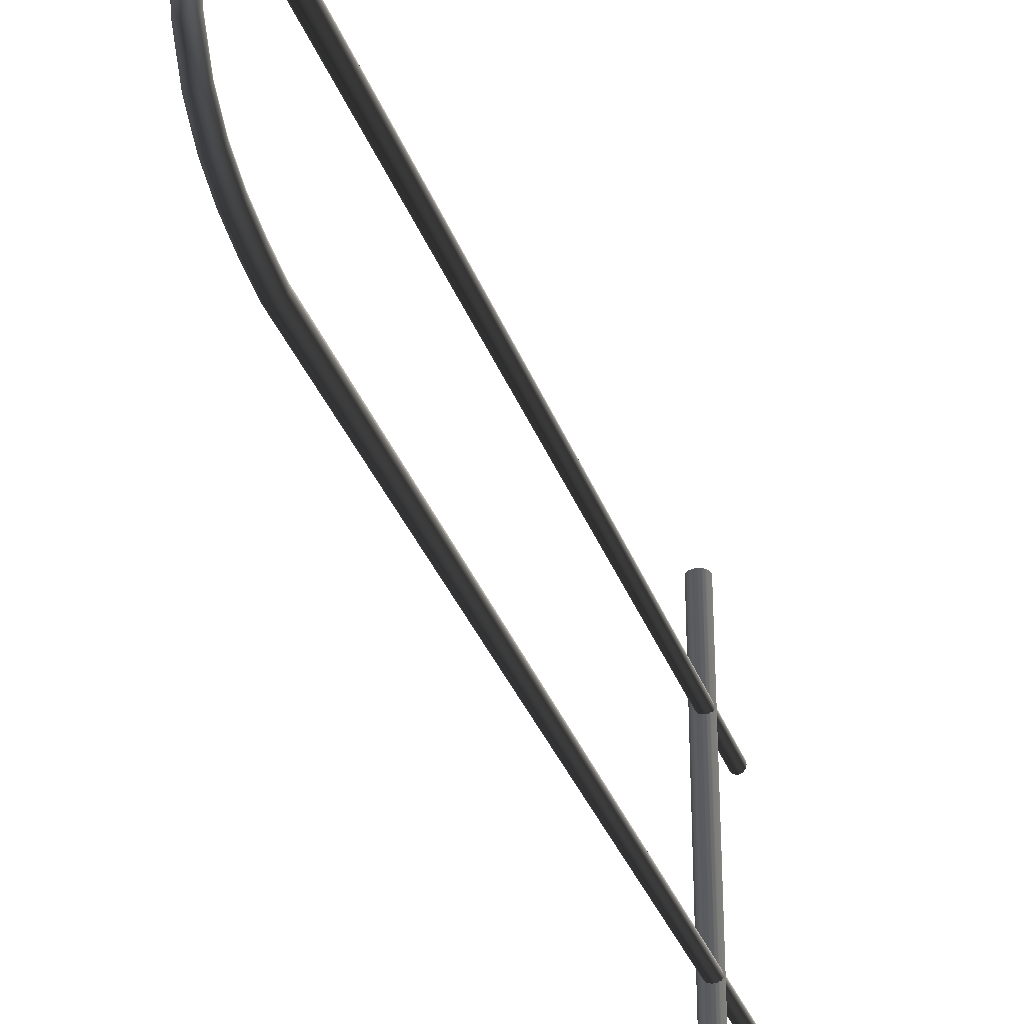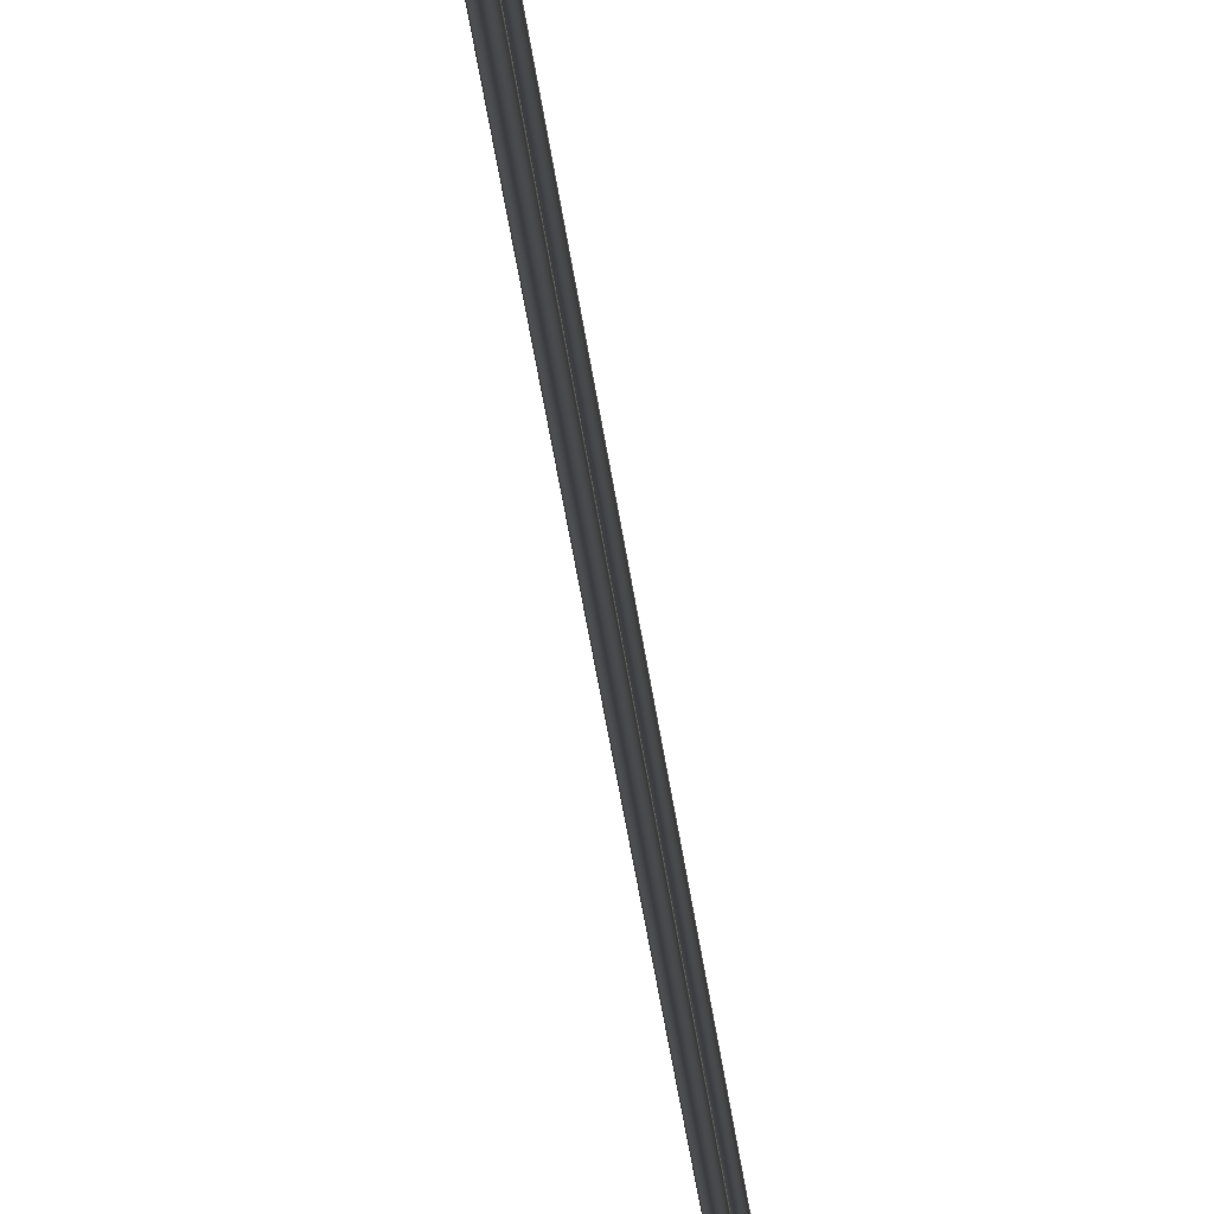
<metadata>
{"format":"obj","ext":"obj","renderer":"f3d","projection":"perspective","resolution":1024,"background":"white","views":[{"elev":-32.1,"azim":-162.3,"up":"+Z"},{"elev":-73.3,"azim":-169.6,"up":"+Z"}]}
</metadata>
<code>
v  2150 476.6 1906
v  2150 150.8 1907
v  2149 150.8 1906
v  2149 476.6 1906
v  2152 476.7 1908
v  2151 150.8 1908
v  2152 476.7 1909
v  2151 150.8 1909
v  2152 476.8 1911
v  2151 150.8 1911
v  2150 476.8 1912
v  2150 150.8 1912
v  2149 476.9 1913
v  2149 150.8 1912
v  2148 476.8 1912
v  2148 150.8 1912
v  2147 476.8 1911
v  2147 150.8 1911
v  2146 476.7 1909
v  2147 150.8 1909
v  2147 476.7 1908
v  2147 150.8 1908
v  2148 476.6 1906
v  2148 150.8 1907
v  2150 487.1 1904
v  2149 487.1 1904
v  2152 487.3 1905
v  2152 487.4 1907
v  2152 487.6 1909
v  2150 487.7 1910
v  2149 487.8 1910
v  2148 487.7 1910
v  2147 487.6 1909
v  2146 487.4 1907
v  2147 487.3 1905
v  2148 487.1 1904
v  2150 497.2 1901
v  2149 497.1 1901
v  2152 497.4 1903
v  2152 497.7 1904
v  2152 497.9 1906
v  2150 498.1 1907
v  2149 498.2 1907
v  2148 498.1 1907
v  2147 497.9 1906
v  2146 497.7 1904
v  2147 497.4 1903
v  2148 497.2 1901
v  2150 506.1 1897
v  2149 506 1896
v  2152 506.5 1898
v  2152 506.9 1900
v  2152 507.4 1901
v  2150 507.7 1902
v  2149 507.8 1903
v  2148 507.7 1902
v  2147 507.4 1901
v  2146 506.9 1900
v  2146 506.5 1898
v  2148 506.1 1897
v  2151 513.5 1890
v  2149 513.3 1890
v  2152 514.1 1891
v  2152 514.8 1892
v  2152 515.5 1894
v  2150 516 1895
v  2149 516.2 1895
v  2148 516 1895
v  2147 515.5 1894
v  2146 514.8 1892
v  2146 514.1 1891
v  2148 513.5 1890
v  2151 519 1880
v  2149 518.7 1880
v  2152 519.7 1881
v  2152 520.7 1882
v  2152 521.6 1883
v  2150 522.3 1883
v  2149 522.5 1883
v  2148 522.3 1883
v  2147 521.6 1883
v  2146 520.7 1882
v  2146 519.7 1881
v  2148 519 1880
v  2149 520.5 1873
v  2148 520.8 1873
v  2151 521 1873
v  2152 521.9 1873
v  2152 523.1 1873
v  2151 524.1 1873
v  2150 524.8 1873
v  2149 525 1873
v  2147 524.5 1873
v  2146 523.7 1873
v  2146 522.6 1873
v  2147 521.6 1873
v  2149 150.8 1839
v  2150 150.8 1839
v  2150 476.6 1839
v  2149 476.6 1839
v  2151 150.8 1838
v  2152 476.7 1838
v  2151 150.8 1836
v  2152 476.7 1836
v  2151 150.8 1835
v  2152 476.8 1834
v  2150 150.8 1834
v  2150 476.8 1833
v  2149 150.8 1833
v  2149 476.9 1833
v  2148 150.8 1834
v  2148 476.8 1833
v  2147 150.8 1835
v  2147 476.8 1834
v  2147 150.8 1836
v  2146 476.7 1836
v  2147 150.8 1838
v  2147 476.7 1838
v  2148 150.8 1839
v  2148 476.6 1839
v  2150 487.1 1841
v  2149 487.1 1842
v  2152 487.3 1840
v  2152 487.4 1838
v  2152 487.6 1837
v  2150 487.7 1835
v  2149 487.8 1835
v  2148 487.7 1835
v  2147 487.6 1837
v  2146 487.4 1838
v  2147 487.3 1840
v  2148 487.1 1841
v  2150 497.2 1844
v  2149 497.1 1844
v  2152 497.4 1843
v  2152 497.7 1841
v  2152 497.9 1840
v  2150 498.1 1838
v  2149 498.2 1838
v  2148 498.1 1838
v  2147 497.9 1840
v  2146 497.7 1841
v  2147 497.4 1843
v  2148 497.2 1844
v  2150 506.1 1848
v  2149 506 1849
v  2152 506.5 1847
v  2152 506.9 1846
v  2152 507.4 1844
v  2150 507.7 1843
v  2149 507.8 1843
v  2148 507.7 1843
v  2147 507.4 1844
v  2146 506.9 1846
v  2146 506.5 1847
v  2148 506.1 1848
v  2151 513.5 1855
v  2149 513.3 1856
v  2152 514.1 1854
v  2152 514.8 1853
v  2152 515.5 1852
v  2150 516 1851
v  2149 516.2 1850
v  2148 516 1851
v  2147 515.5 1852
v  2146 514.8 1853
v  2146 514.1 1854
v  2148 513.5 1855
v  2151 519 1865
v  2149 518.7 1865
v  2152 519.7 1864
v  2152 520.7 1864
v  2152 521.6 1863
v  2150 522.3 1862
v  2149 522.5 1862
v  2148 522.3 1862
v  2147 521.6 1863
v  2146 520.7 1864
v  2146 519.7 1864
v  2148 519 1865
v  2153 179.6 1949
v  2153 179.6 1899
v  2153 179.9 1899
v  2153 180 1949
v  2153 180.3 1899
v  2153 180.3 1949
v  2154 180.6 1899
v  2154 181 1899
v  2154 181 1949
v  2153 180.6 1949
v  2153 178.6 1949
v  2153 178.6 1899
v  2153 178.8 1899
v  2153 178.9 1949
v  2153 179.1 1899
v  2153 179.1 1949
v  2153 179.3 1899
v  2153 179.4 1949
v  2152 177.9 1949
v  2152 177.9 1899
v  2152 178 1899
v  2152 178.1 1949
v  2152 178.2 1899
v  2152 178.3 1949
v  2152 178.4 1899
v  2152 178.4 1949
v  2151 177.6 1949
v  2151 177.5 1899
v  2151 177.6 1899
v  2151 177.7 1949
v  2151 177.7 1899
v  2151 177.7 1949
v  2151 177.8 1899
v  2151 177.8 1949
v  2149 177.6 1949
v  2149 177.5 1899
v  2150 177.5 1899
v  2150 177.6 1949
v  2150 177.5 1899
v  2150 177.6 1949
v  2150 177.5 1899
v  2150 177.6 1949
v  2148 177.9 1949
v  2148 177.9 1899
v  2149 177.8 1899
v  2149 177.8 1949
v  2149 177.7 1899
v  2149 177.7 1949
v  2149 177.6 1899
v  2149 177.7 1949
v  2147 178.6 1949
v  2147 178.6 1899
v  2148 178.4 1899
v  2148 178.4 1949
v  2148 178.2 1899
v  2148 178.3 1949
v  2148 178 1899
v  2148 178.1 1949
v  2147 179.6 1949
v  2147 179.6 1899
v  2147 179.3 1899
v  2147 179.4 1949
v  2147 179.1 1899
v  2147 179.1 1949
v  2147 178.8 1899
v  2147 178.9 1949
v  2147 181 1949
v  2147 181 1899
v  2147 180.6 1899
v  2147 180.6 1949
v  2147 180.3 1899
v  2147 180.3 1949
v  2147 179.9 1899
v  2147 180 1949
v  2147 182.3 1949
v  2147 182.3 1899
v  2147 182 1899
v  2147 182 1949
v  2147 181.6 1899
v  2147 181.6 1949
v  2147 181.3 1899
v  2147 181.3 1949
v  2147 183.3 1949
v  2147 183.4 1899
v  2147 183.1 1899
v  2147 183.1 1949
v  2147 182.8 1899
v  2147 182.8 1949
v  2147 182.6 1899
v  2147 182.5 1949
v  2148 184 1949
v  2148 184.1 1899
v  2148 183.9 1899
v  2148 183.8 1949
v  2148 183.7 1899
v  2148 183.7 1949
v  2148 183.5 1899
v  2148 183.5 1949
v  2149 184.4 1949
v  2149 184.4 1899
v  2149 184.3 1899
v  2149 184.3 1949
v  2149 184.2 1899
v  2149 184.2 1949
v  2149 184.2 1899
v  2149 184.1 1949
v  2151 184.4 1949
v  2151 184.4 1899
v  2150 184.4 1899
v  2150 184.4 1949
v  2150 184.4 1899
v  2150 184.4 1949
v  2150 184.4 1899
v  2150 184.4 1949
v  2152 184 1949
v  2152 184.1 1899
v  2151 184.2 1899
v  2151 184.1 1949
v  2151 184.2 1899
v  2151 184.2 1949
v  2151 184.3 1899
v  2151 184.3 1949
v  2153 183.3 1949
v  2153 183.4 1899
v  2152 183.5 1899
v  2152 183.5 1949
v  2152 183.7 1899
v  2152 183.7 1949
v  2152 183.9 1899
v  2152 183.8 1949
v  2153 182.3 1949
v  2153 182.3 1899
v  2153 182.6 1899
v  2153 182.5 1949
v  2153 182.8 1899
v  2153 182.8 1949
v  2153 183.1 1899
v  2153 183.1 1949
v  2154 181.3 1899
v  2153 181.3 1949
v  2153 181.6 1899
v  2153 181.6 1949
v  2153 182 1899
v  2153 182 1949
v  2153 179.6 1849
v  2153 179.9 1849
v  2153 179.6 1799
v  2153 179.9 1799
v  2153 180.3 1799
v  2153 180.3 1849
v  2154 181 1849
v  2154 180.6 1849
v  2154 180.6 1799
v  2154 181 1799
v  2153 178.6 1849
v  2153 178.8 1849
v  2153 178.6 1799
v  2153 178.8 1799
v  2153 179.1 1799
v  2153 179.1 1849
v  2153 179.3 1849
v  2153 179.3 1799
v  2152 177.9 1849
v  2152 178 1849
v  2152 177.9 1799
v  2152 178 1799
v  2152 178.2 1799
v  2152 178.2 1849
v  2152 178.4 1849
v  2152 178.4 1799
v  2151 177.5 1849
v  2151 177.6 1849
v  2151 177.5 1799
v  2151 177.6 1799
v  2151 177.7 1799
v  2151 177.7 1849
v  2151 177.8 1849
v  2151 177.8 1799
v  2149 177.5 1849
v  2150 177.5 1849
v  2149 177.5 1799
v  2150 177.5 1799
v  2150 177.5 1799
v  2150 177.5 1849
v  2150 177.5 1849
v  2150 177.5 1799
v  2148 177.9 1849
v  2149 177.8 1849
v  2148 177.9 1799
v  2149 177.8 1799
v  2149 177.7 1799
v  2149 177.7 1849
v  2149 177.6 1849
v  2149 177.6 1799
v  2147 178.6 1849
v  2148 178.4 1849
v  2147 178.6 1799
v  2148 178.4 1799
v  2148 178.2 1799
v  2148 178.2 1849
v  2148 178 1849
v  2148 178 1799
v  2147 179.6 1849
v  2147 179.3 1849
v  2147 179.6 1799
v  2147 179.3 1799
v  2147 179.1 1799
v  2147 179.1 1849
v  2147 178.8 1849
v  2147 178.8 1799
v  2147 181 1849
v  2147 180.6 1849
v  2147 181 1799
v  2147 180.6 1799
v  2147 180.3 1799
v  2147 180.3 1849
v  2147 179.9 1849
v  2147 179.9 1799
v  2147 182.3 1849
v  2147 182 1849
v  2147 182.3 1799
v  2147 182 1799
v  2147 181.6 1799
v  2147 181.6 1849
v  2147 181.3 1849
v  2147 181.3 1799
v  2147 183.4 1849
v  2147 183.1 1849
v  2147 183.4 1799
v  2147 183.1 1799
v  2147 182.8 1799
v  2147 182.8 1849
v  2147 182.6 1849
v  2147 182.6 1799
v  2148 184.1 1849
v  2148 183.9 1849
v  2148 184.1 1799
v  2148 183.9 1799
v  2148 183.7 1799
v  2148 183.7 1849
v  2148 183.5 1849
v  2148 183.5 1799
v  2149 184.4 1849
v  2149 184.3 1849
v  2149 184.4 1799
v  2149 184.3 1799
v  2149 184.2 1799
v  2149 184.2 1849
v  2149 184.2 1849
v  2149 184.2 1799
v  2151 184.4 1849
v  2150 184.4 1849
v  2151 184.4 1799
v  2150 184.4 1799
v  2150 184.4 1799
v  2150 184.4 1849
v  2150 184.4 1849
v  2150 184.4 1799
v  2152 184.1 1849
v  2151 184.2 1849
v  2152 184.1 1799
v  2151 184.2 1799
v  2151 184.2 1799
v  2151 184.2 1849
v  2151 184.3 1849
v  2151 184.3 1799
v  2153 183.4 1849
v  2152 183.5 1849
v  2153 183.4 1799
v  2152 183.5 1799
v  2152 183.7 1799
v  2152 183.7 1849
v  2152 183.9 1849
v  2152 183.9 1799
v  2153 182.3 1849
v  2153 182.6 1849
v  2153 182.3 1799
v  2153 182.6 1799
v  2153 182.8 1799
v  2153 182.8 1849
v  2153 183.1 1849
v  2153 183.1 1799
v  2154 181.3 1849
v  2154 181.3 1799
v  2153 181.6 1799
v  2153 181.6 1849
v  2153 182 1849
v  2153 182 1799
o Object003
g Object003
f 1 2 3 4
f 5 6 2 1
f 7 8 6 5
f 9 10 8 7
f 11 12 10 9
f 13 14 12 11
f 15 16 14 13
f 17 18 16 15
f 19 20 18 17
f 21 22 20 19
f 23 24 22 21
f 4 3 24 23
f 25 1 4 26
f 27 5 1 25
f 28 7 5 27
f 29 9 7 28
f 30 11 9 29
f 31 13 11 30
f 32 15 13 31
f 33 17 15 32
f 34 19 17 33
f 35 21 19 34
f 36 23 21 35
f 26 4 23 36
f 37 25 26 38
f 39 27 25 37
f 40 28 27 39
f 41 29 28 40
f 42 30 29 41
f 43 31 30 42
f 44 32 31 43
f 45 33 32 44
f 46 34 33 45
f 47 35 34 46
f 48 36 35 47
f 38 26 36 48
f 49 37 38 50
f 51 39 37 49
f 52 40 39 51
f 53 41 40 52
f 54 42 41 53
f 55 43 42 54
f 56 44 43 55
f 57 45 44 56
f 58 46 45 57
f 59 47 46 58
f 60 48 47 59
f 50 38 48 60
f 61 49 50 62
f 63 51 49 61
f 64 52 51 63
f 65 53 52 64
f 66 54 53 65
f 67 55 54 66
f 68 56 55 67
f 69 57 56 68
f 70 58 57 69
f 71 59 58 70
f 72 60 59 71
f 62 50 60 72
f 73 61 62 74
f 75 63 61 73
f 76 64 63 75
f 77 65 64 76
f 78 66 65 77
f 79 67 66 78
f 80 68 67 79
f 81 69 68 80
f 82 70 69 81
f 83 71 70 82
f 84 72 71 83
f 74 62 72 84
f 85 74 84 86
f 87 73 74 85
f 88 75 73 87
f 89 76 75 88
f 90 77 76 89
f 91 78 77 90
f 92 79 78 91
f 93 80 79 92
f 94 81 80 93
f 95 82 81 94
f 96 83 82 95
f 86 84 83 96
f 97 98 99 100
f 98 101 102 99
f 101 103 104 102
f 103 105 106 104
f 105 107 108 106
f 107 109 110 108
f 109 111 112 110
f 111 113 114 112
f 113 115 116 114
f 115 117 118 116
f 117 119 120 118
f 119 97 100 120
f 100 99 121 122
f 99 102 123 121
f 102 104 124 123
f 104 106 125 124
f 106 108 126 125
f 108 110 127 126
f 110 112 128 127
f 112 114 129 128
f 114 116 130 129
f 116 118 131 130
f 118 120 132 131
f 120 100 122 132
f 122 121 133 134
f 121 123 135 133
f 123 124 136 135
f 124 125 137 136
f 125 126 138 137
f 126 127 139 138
f 127 128 140 139
f 128 129 141 140
f 129 130 142 141
f 130 131 143 142
f 131 132 144 143
f 132 122 134 144
f 134 133 145 146
f 133 135 147 145
f 135 136 148 147
f 136 137 149 148
f 137 138 150 149
f 138 139 151 150
f 139 140 152 151
f 140 141 153 152
f 141 142 154 153
f 142 143 155 154
f 143 144 156 155
f 144 134 146 156
f 146 145 157 158
f 145 147 159 157
f 147 148 160 159
f 148 149 161 160
f 149 150 162 161
f 150 151 163 162
f 151 152 164 163
f 152 153 165 164
f 153 154 166 165
f 154 155 167 166
f 155 156 168 167
f 156 146 158 168
f 158 157 169 170
f 157 159 171 169
f 159 160 172 171
f 160 161 173 172
f 161 162 174 173
f 162 163 175 174
f 163 164 176 175
f 164 165 177 176
f 165 166 178 177
f 166 167 179 178
f 167 168 180 179
f 168 158 170 180
f 180 170 85 86
f 170 169 87 85
f 169 171 88 87
f 171 172 89 88
f 172 173 90 89
f 173 174 91 90
f 174 175 92 91
f 175 176 93 92
f 176 177 94 93
f 177 178 95 94
f 178 179 96 95
f 179 180 86 96
f 181 182 183 184
f 183 185 186 184
f 187 188 189 190
f 186 185 187 190
f 191 192 193 194
f 193 195 196 194
f 197 182 181 198
f 196 195 197 198
f 199 200 201 202
f 201 203 204 202
f 205 192 191 206
f 204 203 205 206
f 207 208 209 210
f 209 211 212 210
f 213 200 199 214
f 212 211 213 214
f 215 216 217 218
f 217 219 220 218
f 221 208 207 222
f 220 219 221 222
f 223 224 225 226
f 225 227 228 226
f 229 216 215 230
f 228 227 229 230
f 231 232 233 234
f 233 235 236 234
f 237 224 223 238
f 236 235 237 238
f 239 240 241 242
f 241 243 244 242
f 245 232 231 246
f 244 243 245 246
f 247 248 249 250
f 249 251 252 250
f 253 240 239 254
f 252 251 253 254
f 255 256 257 258
f 257 259 260 258
f 261 248 247 262
f 260 259 261 262
f 263 264 265 266
f 265 267 268 266
f 269 256 255 270
f 268 267 269 270
f 271 272 273 274
f 273 275 276 274
f 277 264 263 278
f 276 275 277 278
f 279 280 281 282
f 281 283 284 282
f 285 272 271 286
f 284 283 285 286
f 287 288 289 290
f 289 291 292 290
f 293 280 279 294
f 292 291 293 294
f 295 296 297 298
f 297 299 300 298
f 301 288 287 302
f 300 299 301 302
f 303 304 305 306
f 305 307 308 306
f 309 296 295 310
f 308 307 309 310
f 311 312 313 314
f 313 315 316 314
f 317 304 303 318
f 316 315 317 318
f 189 188 319 320
f 319 321 322 320
f 323 312 311 324
f 322 321 323 324
f 183 182 325 326
f 325 327 328 326
f 328 329 330 326
f 330 185 183 326
f 331 188 187 332
f 187 185 330 332
f 330 329 333 332
f 333 334 331 332
f 193 192 335 336
f 335 337 338 336
f 338 339 340 336
f 340 195 193 336
f 325 182 197 341
f 197 195 340 341
f 340 339 342 341
f 342 327 325 341
f 201 200 343 344
f 343 345 346 344
f 346 347 348 344
f 348 203 201 344
f 335 192 205 349
f 205 203 348 349
f 348 347 350 349
f 350 337 335 349
f 209 208 351 352
f 351 353 354 352
f 354 355 356 352
f 356 211 209 352
f 343 200 213 357
f 213 211 356 357
f 356 355 358 357
f 358 345 343 357
f 217 216 359 360
f 359 361 362 360
f 362 363 364 360
f 364 219 217 360
f 351 208 221 365
f 221 219 364 365
f 364 363 366 365
f 366 353 351 365
f 225 224 367 368
f 367 369 370 368
f 370 371 372 368
f 372 227 225 368
f 359 216 229 373
f 229 227 372 373
f 372 371 374 373
f 374 361 359 373
f 233 232 375 376
f 375 377 378 376
f 378 379 380 376
f 380 235 233 376
f 367 224 237 381
f 237 235 380 381
f 380 379 382 381
f 382 369 367 381
f 241 240 383 384
f 383 385 386 384
f 386 387 388 384
f 388 243 241 384
f 375 232 245 389
f 245 243 388 389
f 388 387 390 389
f 390 377 375 389
f 249 248 391 392
f 391 393 394 392
f 394 395 396 392
f 396 251 249 392
f 383 240 253 397
f 253 251 396 397
f 396 395 398 397
f 398 385 383 397
f 257 256 399 400
f 399 401 402 400
f 402 403 404 400
f 404 259 257 400
f 391 248 261 405
f 261 259 404 405
f 404 403 406 405
f 406 393 391 405
f 265 264 407 408
f 407 409 410 408
f 410 411 412 408
f 412 267 265 408
f 399 256 269 413
f 269 267 412 413
f 412 411 414 413
f 414 401 399 413
f 273 272 415 416
f 415 417 418 416
f 418 419 420 416
f 420 275 273 416
f 407 264 277 421
f 277 275 420 421
f 420 419 422 421
f 422 409 407 421
f 281 280 423 424
f 423 425 426 424
f 426 427 428 424
f 428 283 281 424
f 415 272 285 429
f 285 283 428 429
f 428 427 430 429
f 430 417 415 429
f 289 288 431 432
f 431 433 434 432
f 434 435 436 432
f 436 291 289 432
f 423 280 293 437
f 293 291 436 437
f 436 435 438 437
f 438 425 423 437
f 297 296 439 440
f 439 441 442 440
f 442 443 444 440
f 444 299 297 440
f 431 288 301 445
f 301 299 444 445
f 444 443 446 445
f 446 433 431 445
f 305 304 447 448
f 447 449 450 448
f 450 451 452 448
f 452 307 305 448
f 439 296 309 453
f 309 307 452 453
f 452 451 454 453
f 454 441 439 453
f 313 312 455 456
f 455 457 458 456
f 458 459 460 456
f 460 315 313 456
f 447 304 317 461
f 317 315 460 461
f 460 459 462 461
f 462 449 447 461
f 319 188 331 463
f 331 334 464 463
f 464 465 466 463
f 466 321 319 463
f 455 312 323 467
f 323 321 466 467
f 466 465 468 467
f 468 457 455 467

</code>
